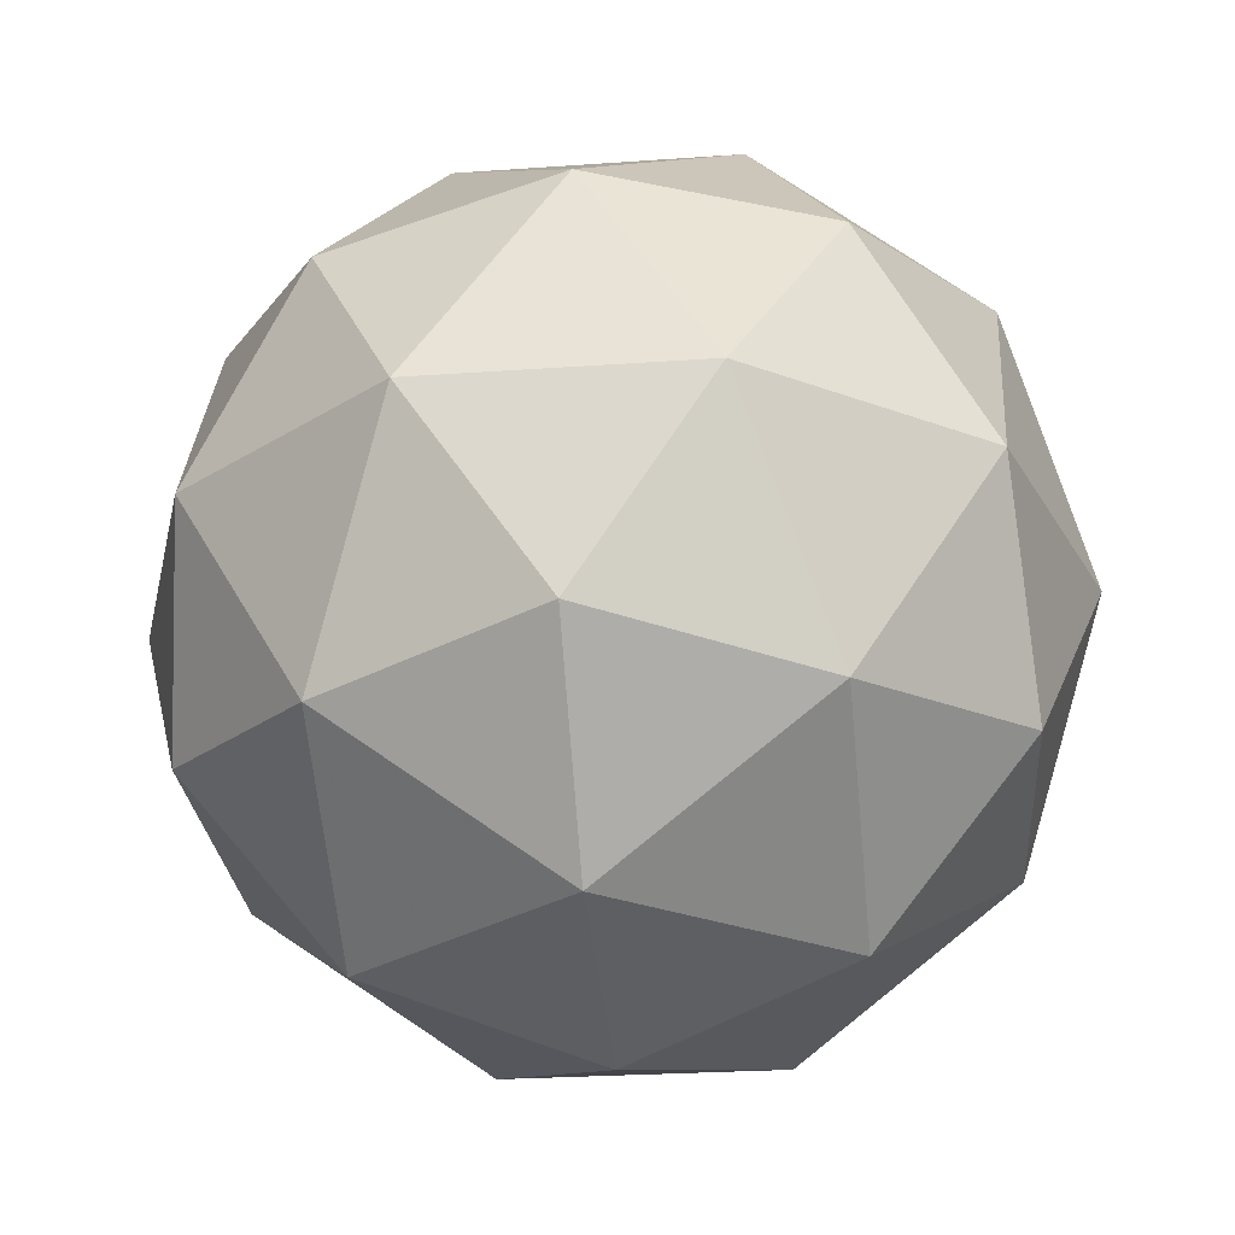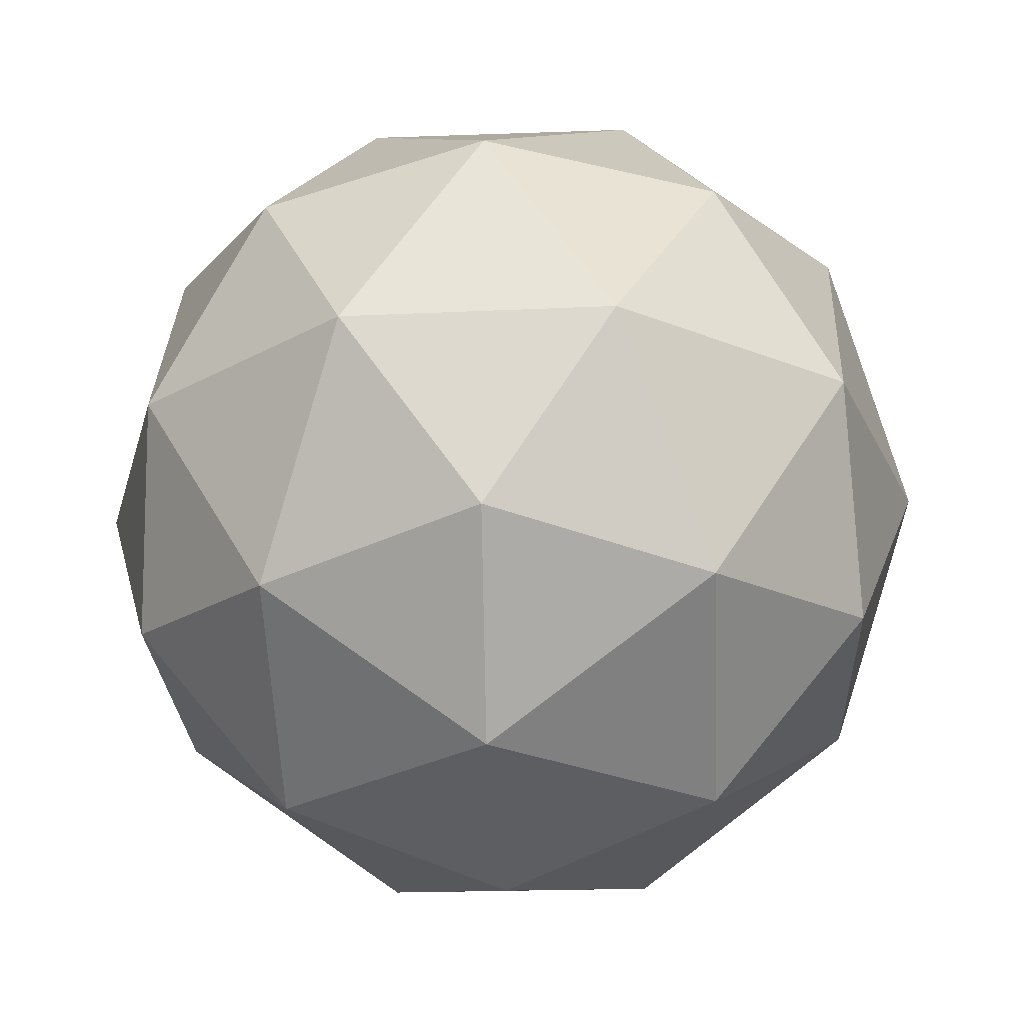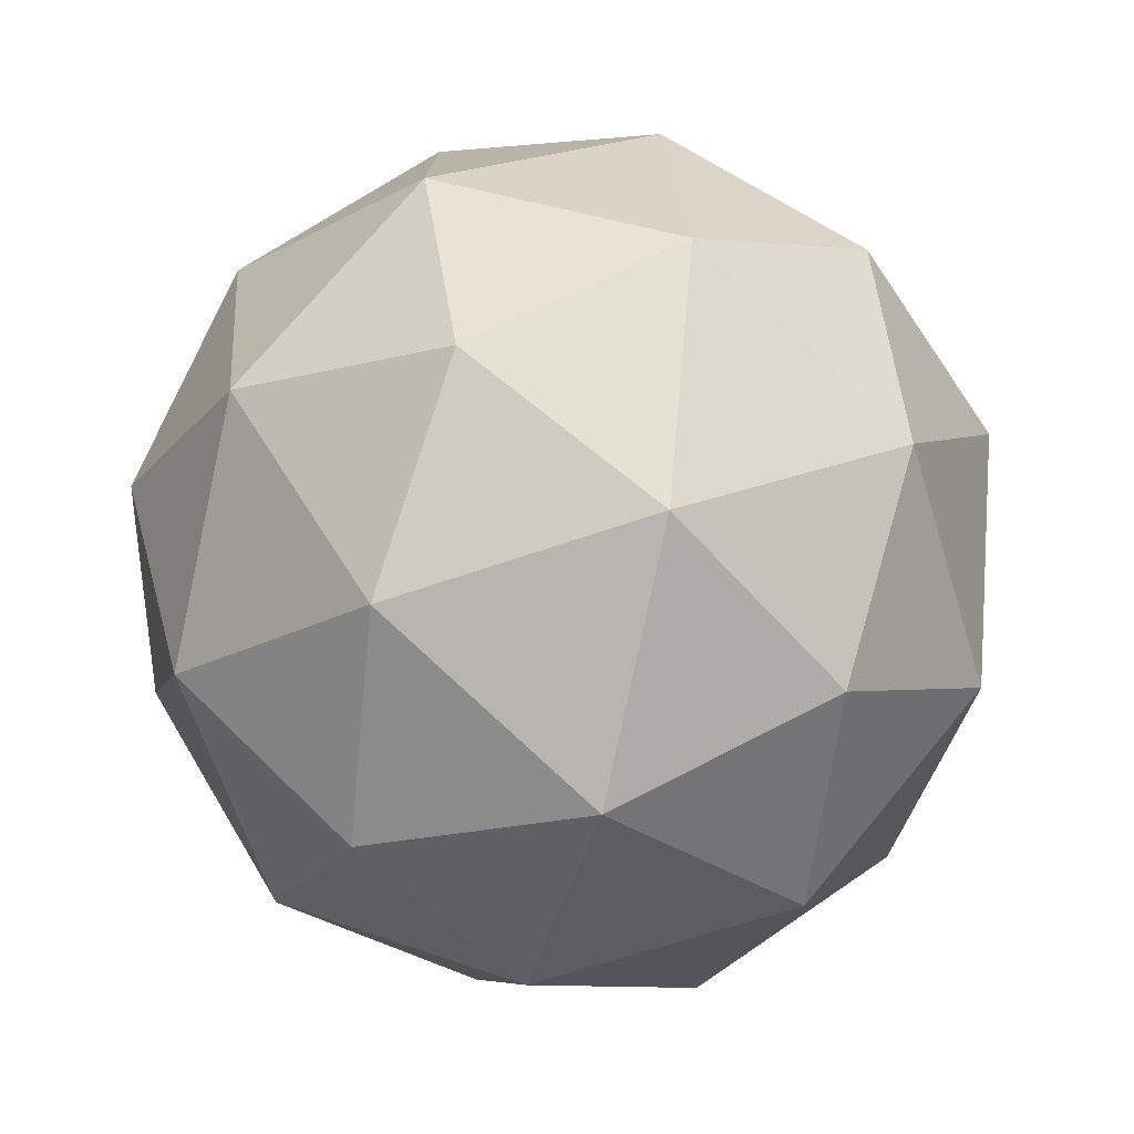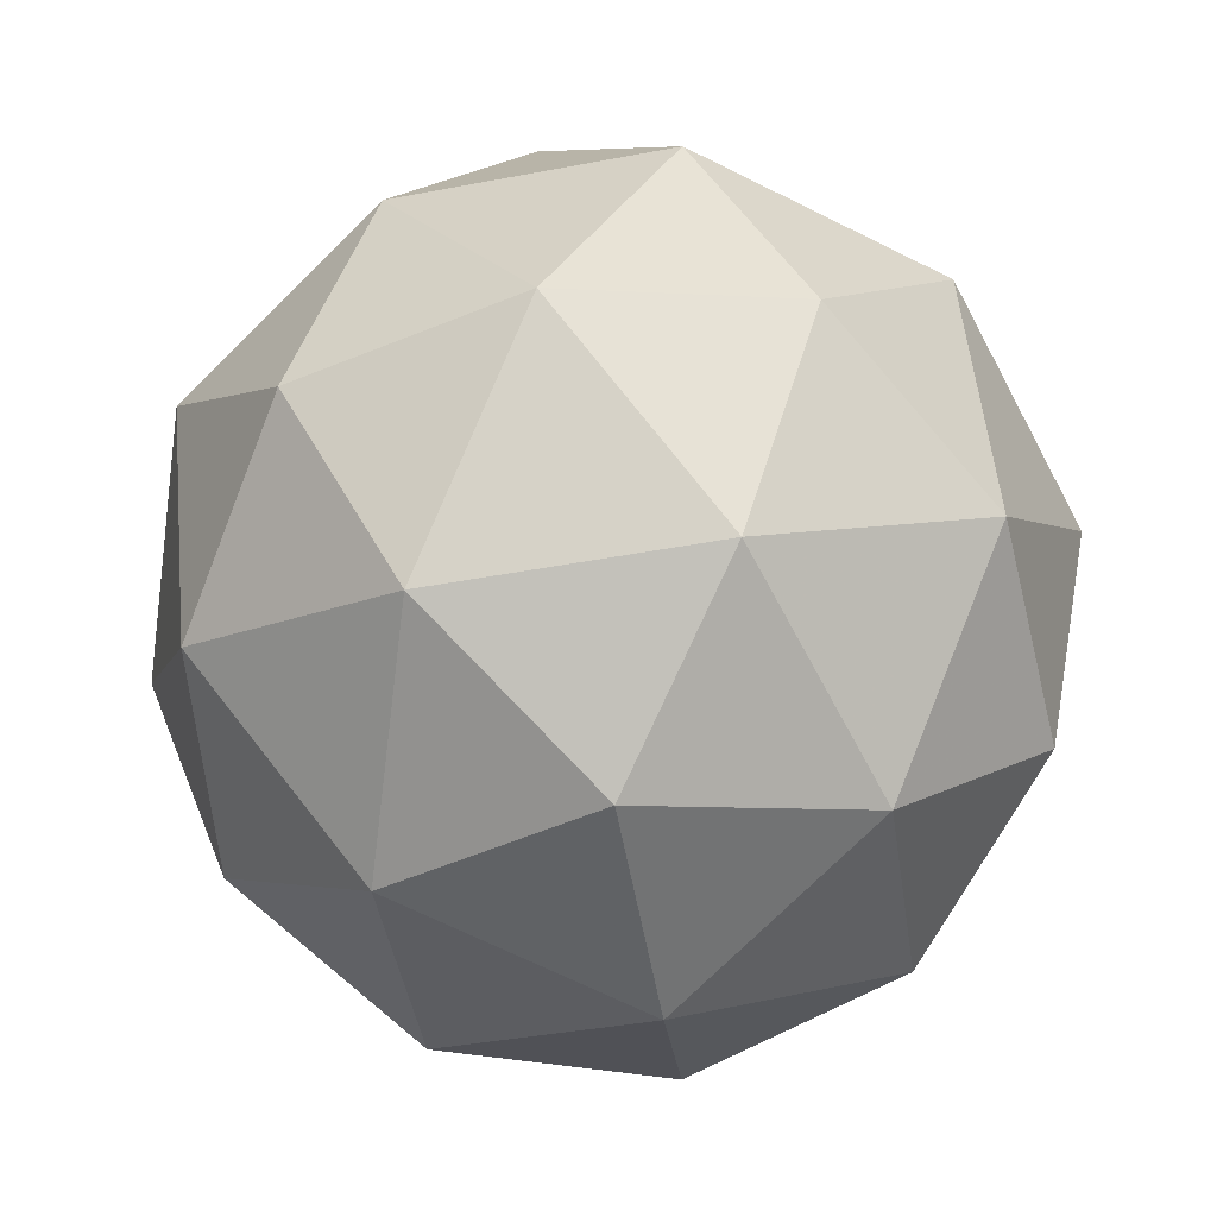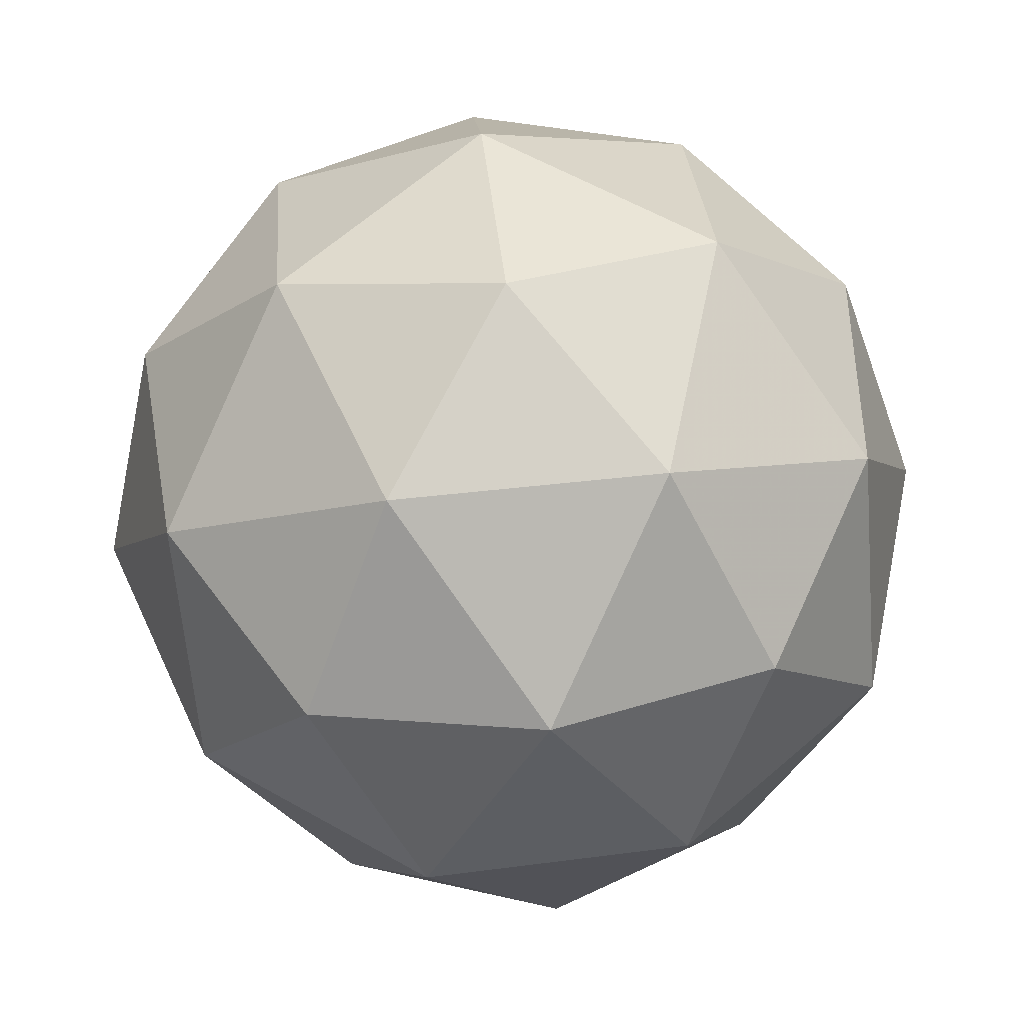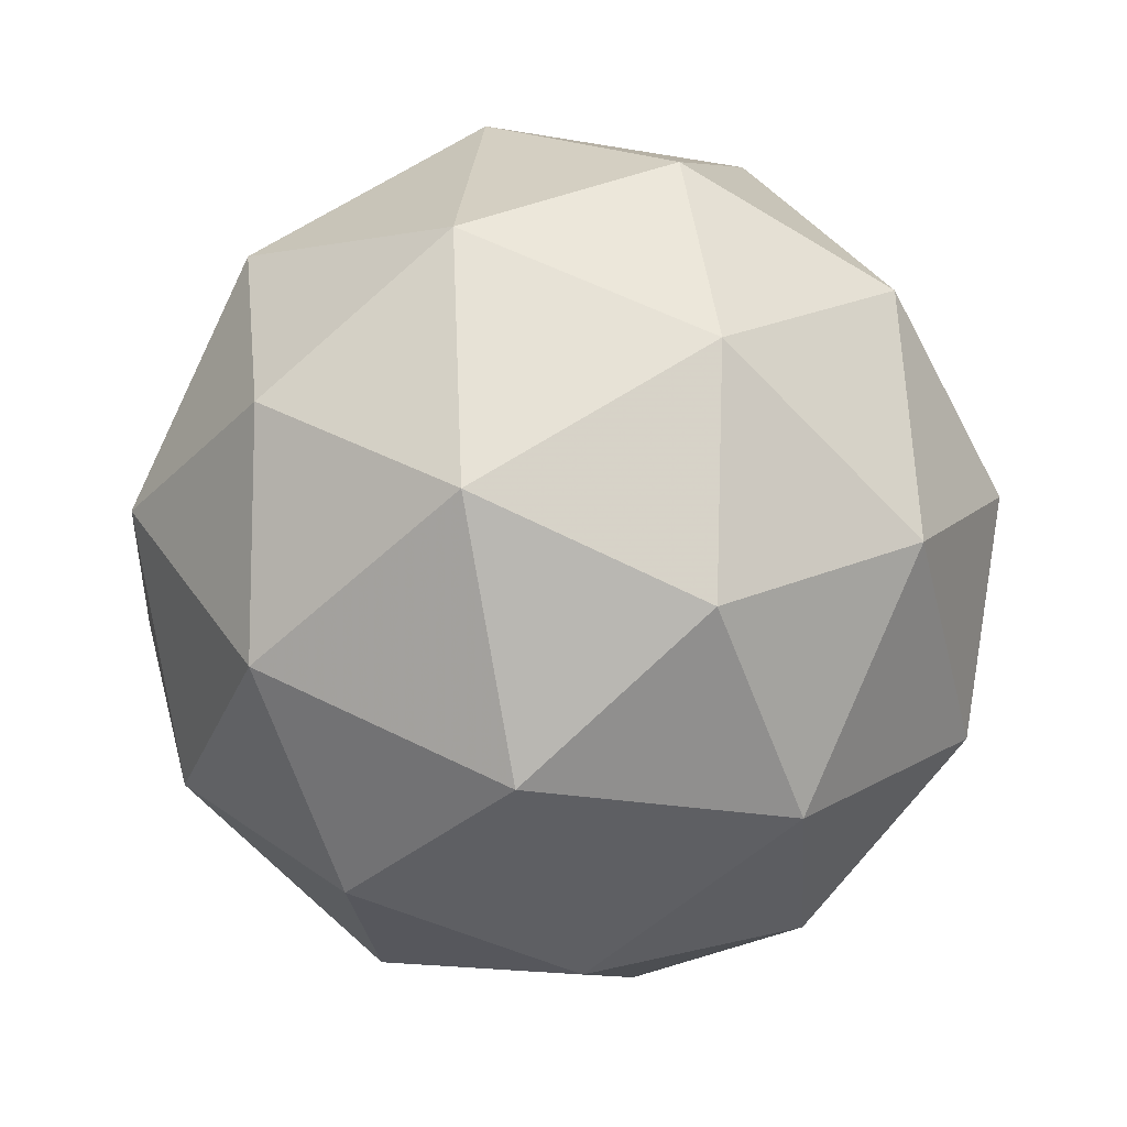
<metadata>
{"format":"obj","ext":"obj","renderer":"f3d","projection":"perspective","resolution":1024,"background":"white","views":[{"elev":-27.5,"azim":-97.4,"up":"+Y"},{"elev":-28.9,"azim":43.8,"up":"+Y"},{"elev":-47.2,"azim":74.1,"up":"+Z"},{"elev":-67.7,"azim":-130.5,"up":"+Y"},{"elev":61.0,"azim":177.7,"up":"+Y"},{"elev":50.8,"azim":25.9,"up":"+Z"}]}
</metadata>
<code>
v 107.5 -27.31 -129.3
v 107.4 -27.38 -129.3
v 107.5 -27.38 -129.4
v 107.4 -27.3 -129.4
v 107.4 -27.26 -129.3
v 107.4 -27.31 -129.3
v 107.4 -27.42 -129.4
v 107.4 -27.38 -129.4
v 107.3 -27.3 -129.4
v 107.3 -27.3 -129.3
v 107.3 -27.38 -129.3
v 107.3 -27.37 -129.4
v 107.5 -27.34 -129.4
v 107.5 -27.34 -129.3
v 107.5 -27.38 -129.3
v 107.4 -27.34 -129.3
v 107.4 -27.3 -129.3
v 107.5 -27.3 -129.4
v 107.4 -27.34 -129.4
v 107.4 -27.27 -129.3
v 107.4 -27.27 -129.4
v 107.4 -27.27 -129.3
v 107.4 -27.38 -129.3
v 107.4 -27.34 -129.3
v 107.4 -27.41 -129.4
v 107.4 -27.41 -129.3
v 107.4 -27.34 -129.4
v 107.4 -27.38 -129.4
v 107.4 -27.27 -129.4
v 107.4 -27.3 -129.4
v 107.4 -27.3 -129.3
v 107.3 -27.27 -129.3
v 107.4 -27.41 -129.3
v 107.4 -27.41 -129.4
v 107.4 -27.34 -129.4
v 107.3 -27.3 -129.4
v 107.3 -27.34 -129.3
v 107.3 -27.41 -129.4
v 107.3 -27.38 -129.3
v 107.3 -27.38 -129.4
v 107.3 -27.34 -129.4
v 107.3 -27.34 -129.3
f 1 14 13
f 2 14 16
f 1 13 18
f 1 18 20
f 1 20 17
f 2 16 23
f 3 15 25
f 4 19 27
f 5 21 29
f 6 22 31
f 2 23 26
f 3 25 28
f 4 27 30
f 5 29 32
f 6 31 24
f 7 33 38
f 8 34 40
f 9 35 41
f 10 36 42
f 11 37 39
f 39 42 12
f 39 37 42
f 37 10 42
f 42 41 12
f 42 36 41
f 36 9 41
f 41 40 12
f 41 35 40
f 35 8 40
f 40 38 12
f 40 34 38
f 34 7 38
f 38 39 12
f 38 33 39
f 33 11 39
f 24 37 11
f 24 31 37
f 31 10 37
f 32 36 10
f 32 29 36
f 29 9 36
f 30 35 9
f 30 27 35
f 27 8 35
f 28 34 8
f 28 25 34
f 25 7 34
f 26 33 7
f 26 23 33
f 23 11 33
f 31 32 10
f 31 22 32
f 22 5 32
f 29 30 9
f 29 21 30
f 21 4 30
f 27 28 8
f 27 19 28
f 19 3 28
f 25 26 7
f 25 15 26
f 15 2 26
f 23 24 11
f 23 16 24
f 16 6 24
f 17 22 6
f 17 20 22
f 20 5 22
f 20 21 5
f 20 18 21
f 18 4 21
f 18 19 4
f 18 13 19
f 13 3 19
f 16 17 6
f 16 14 17
f 14 1 17
f 13 15 3
f 13 14 15
f 14 2 15

</code>
